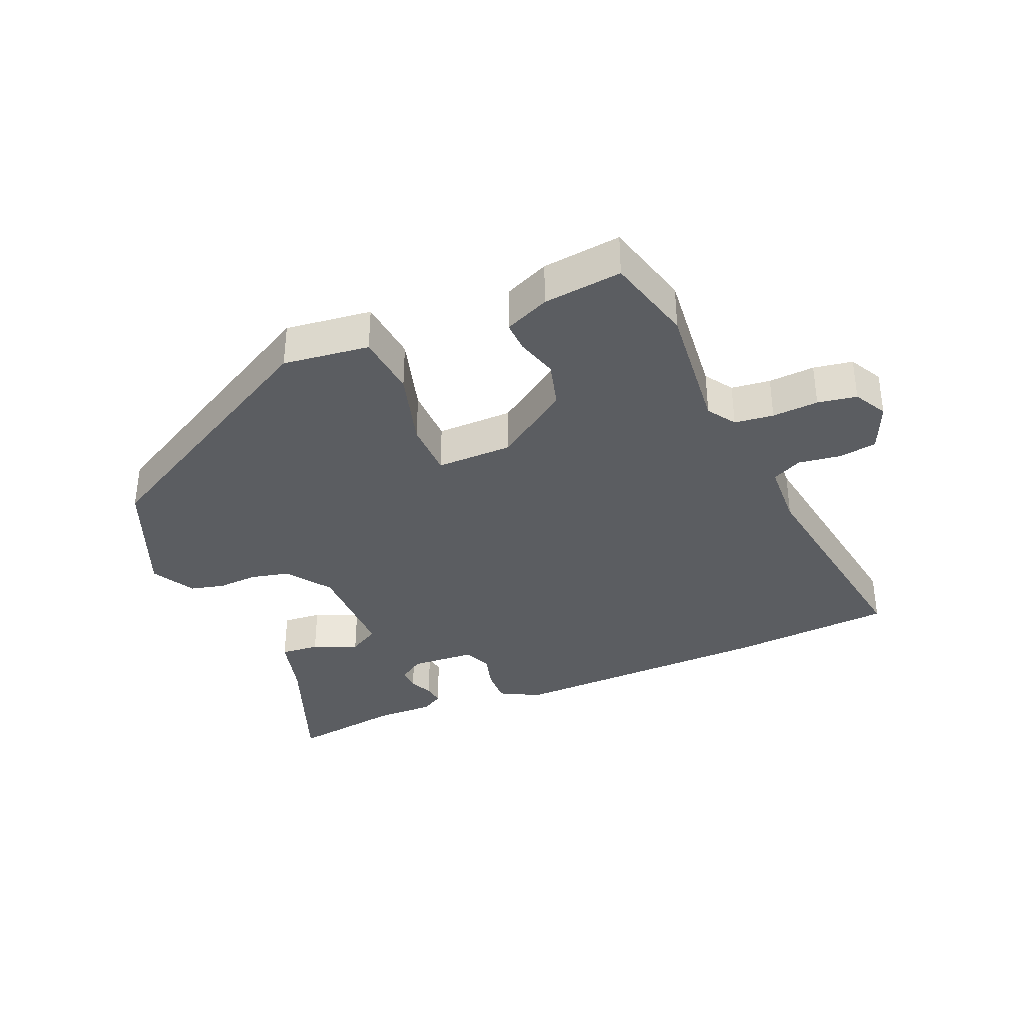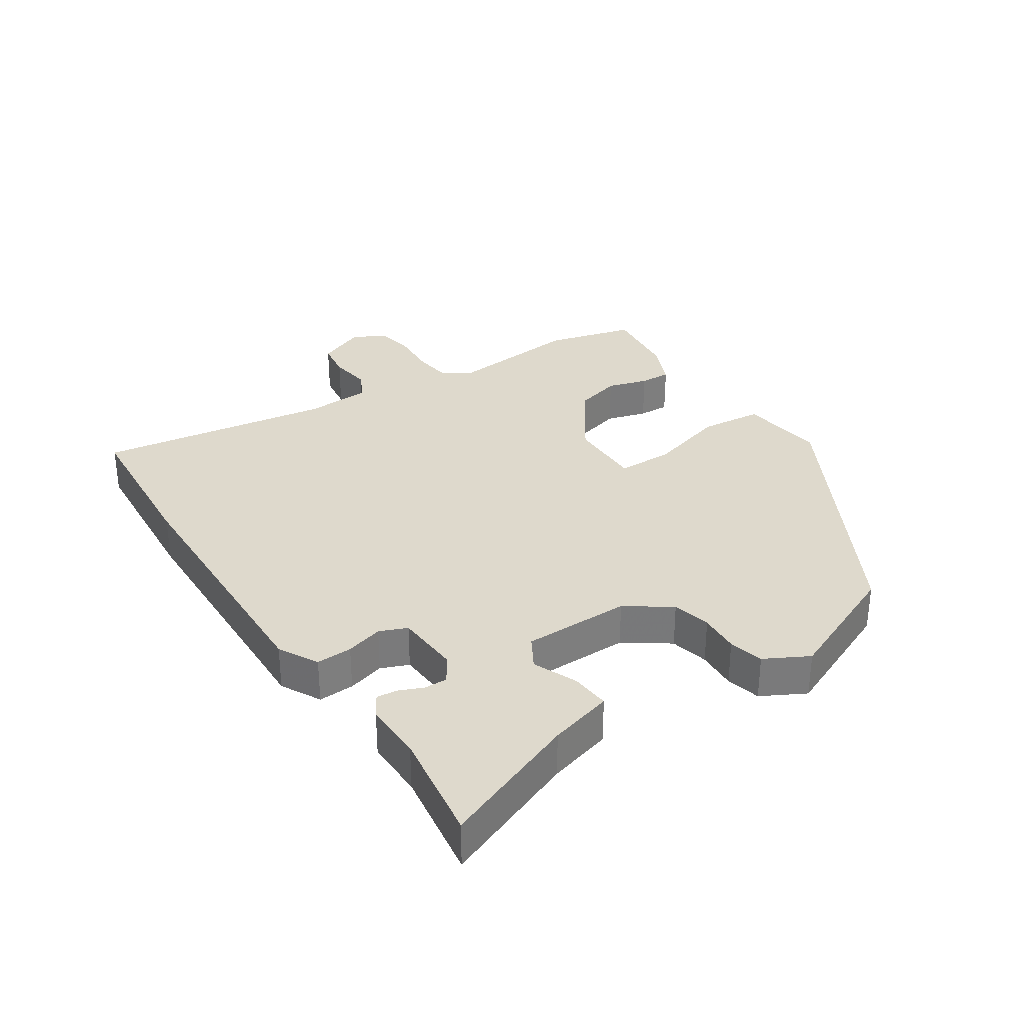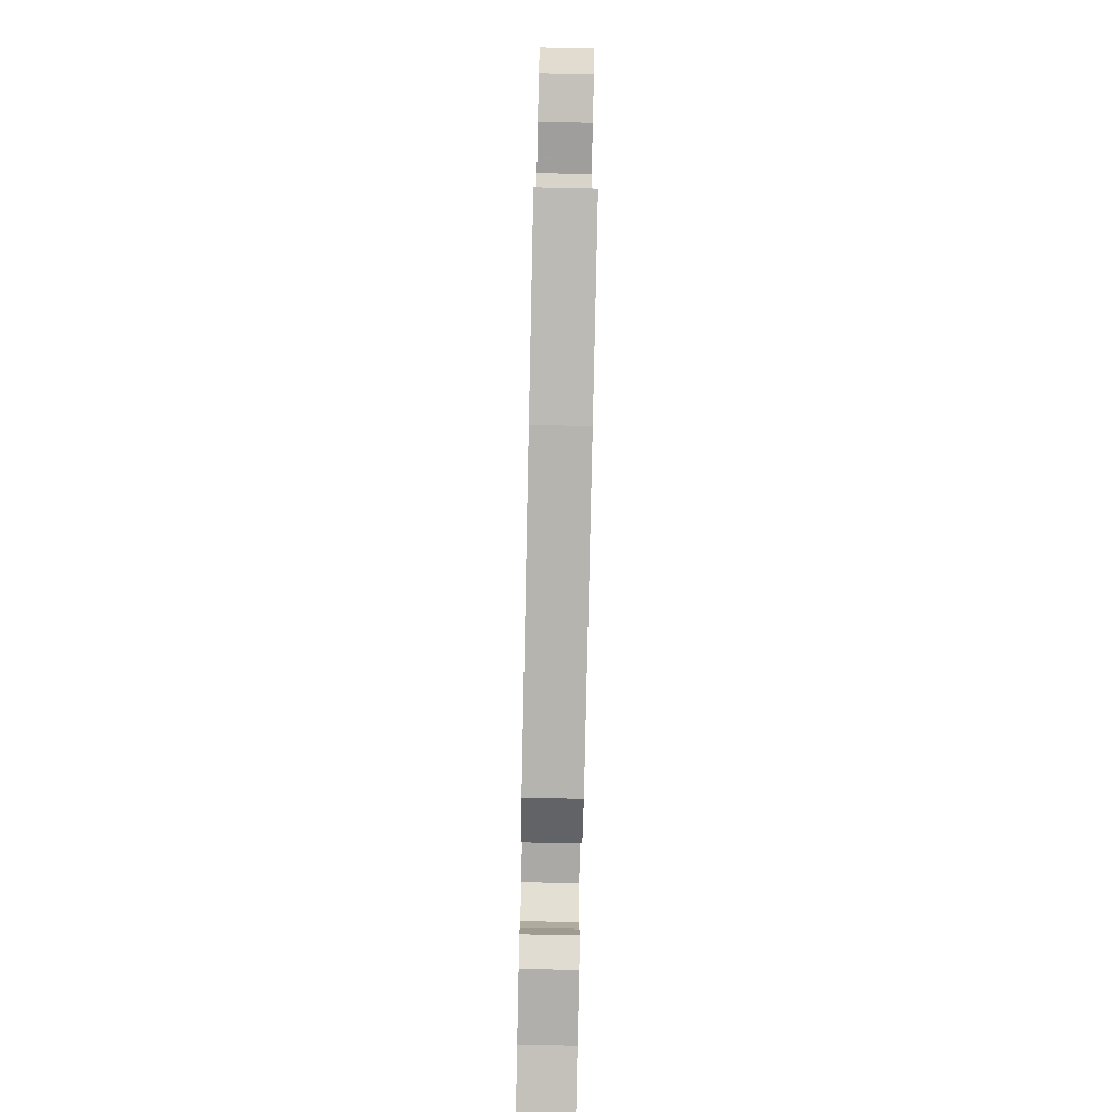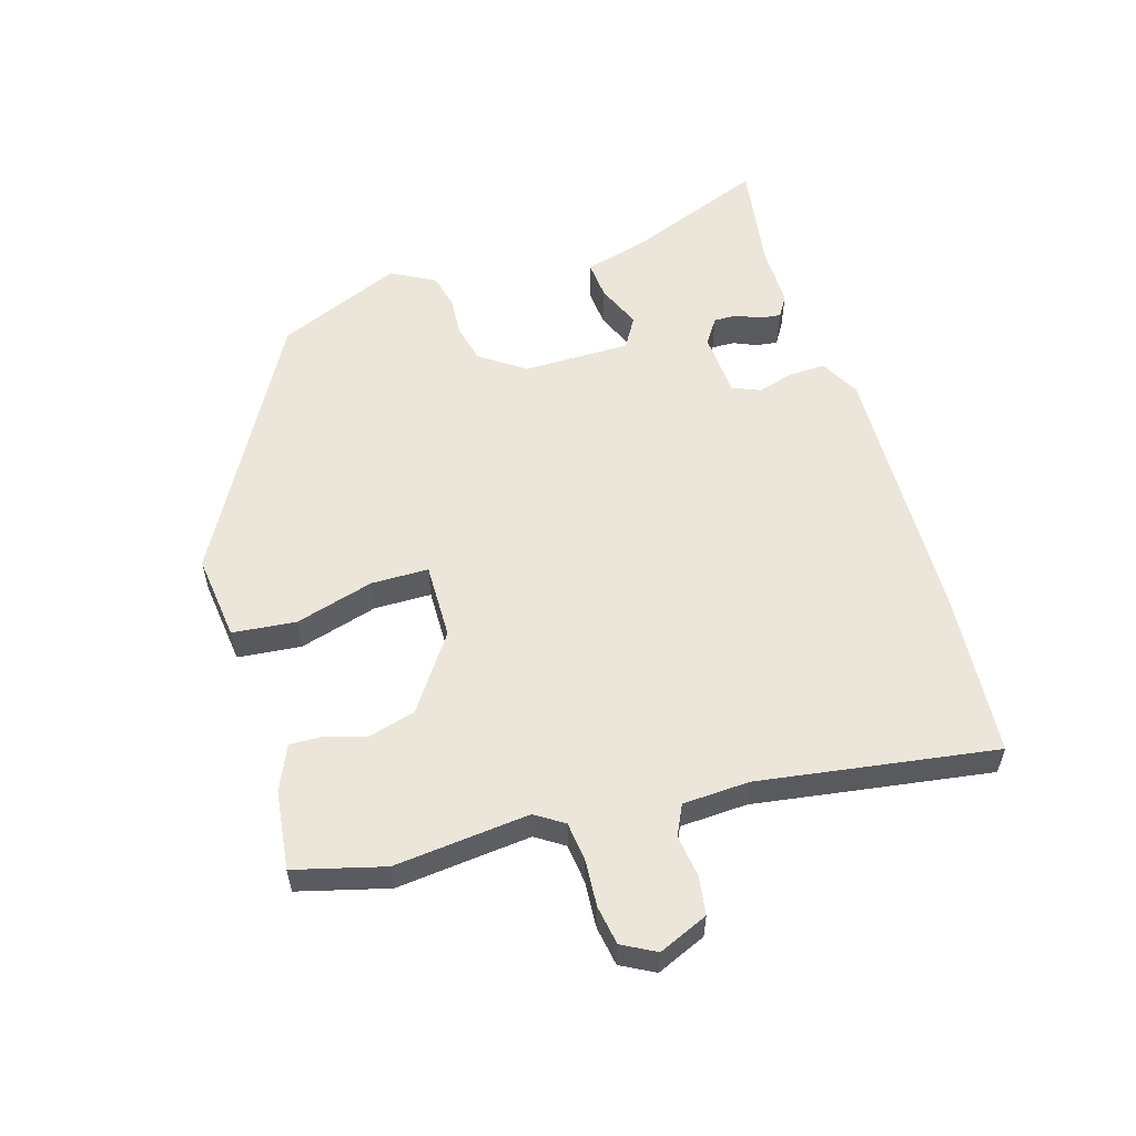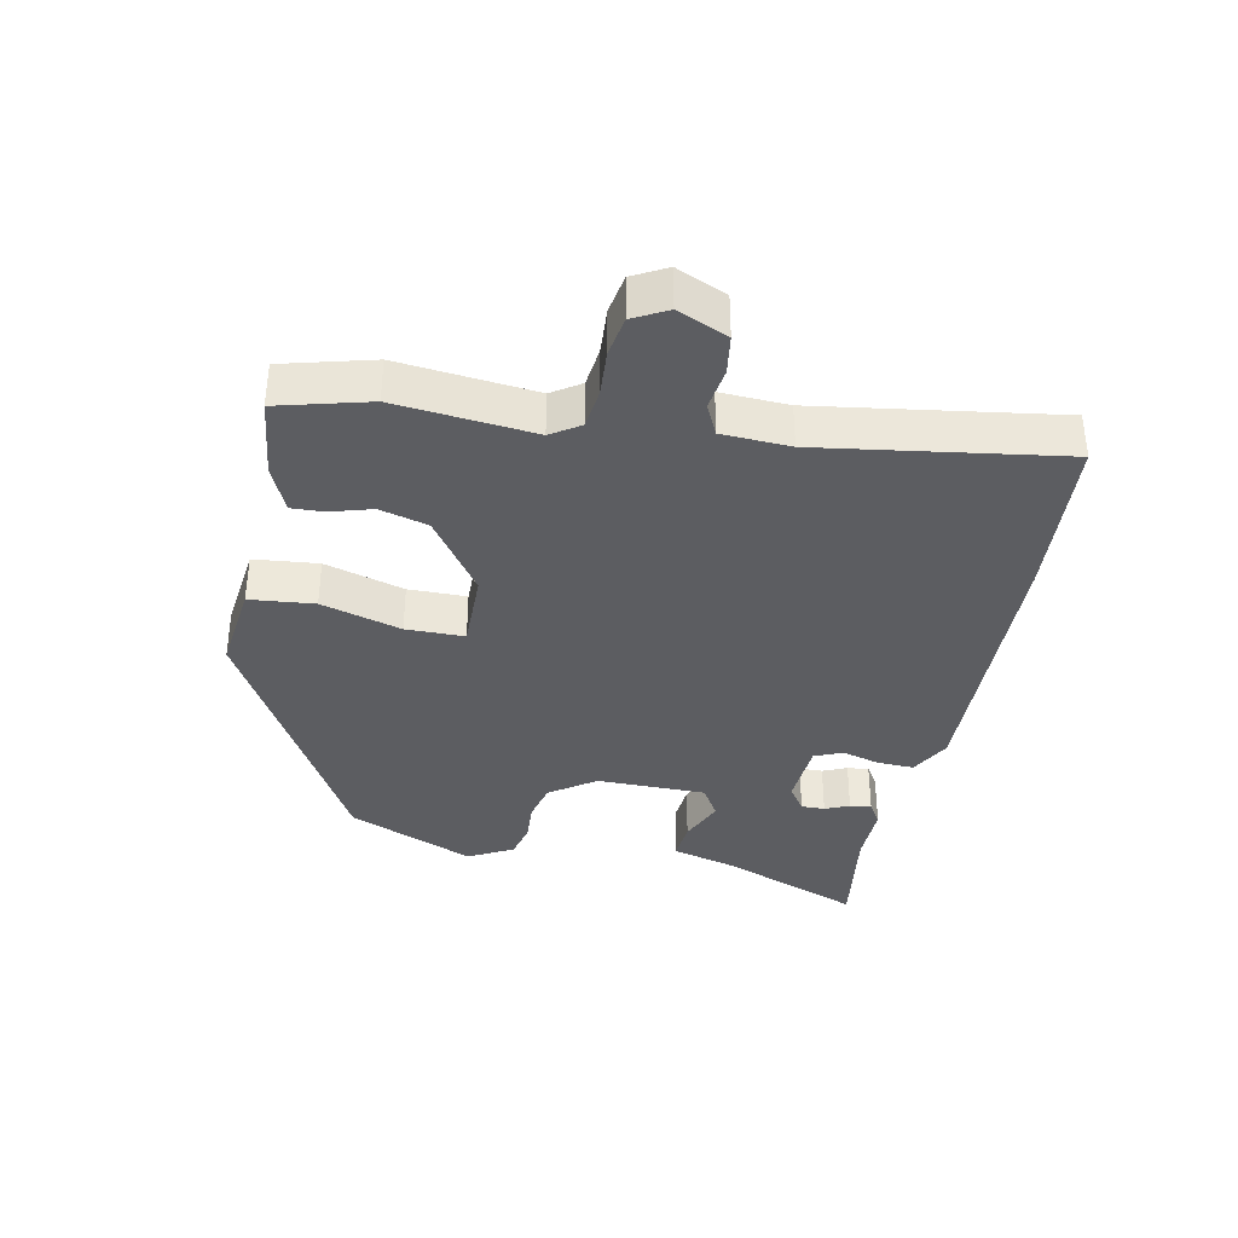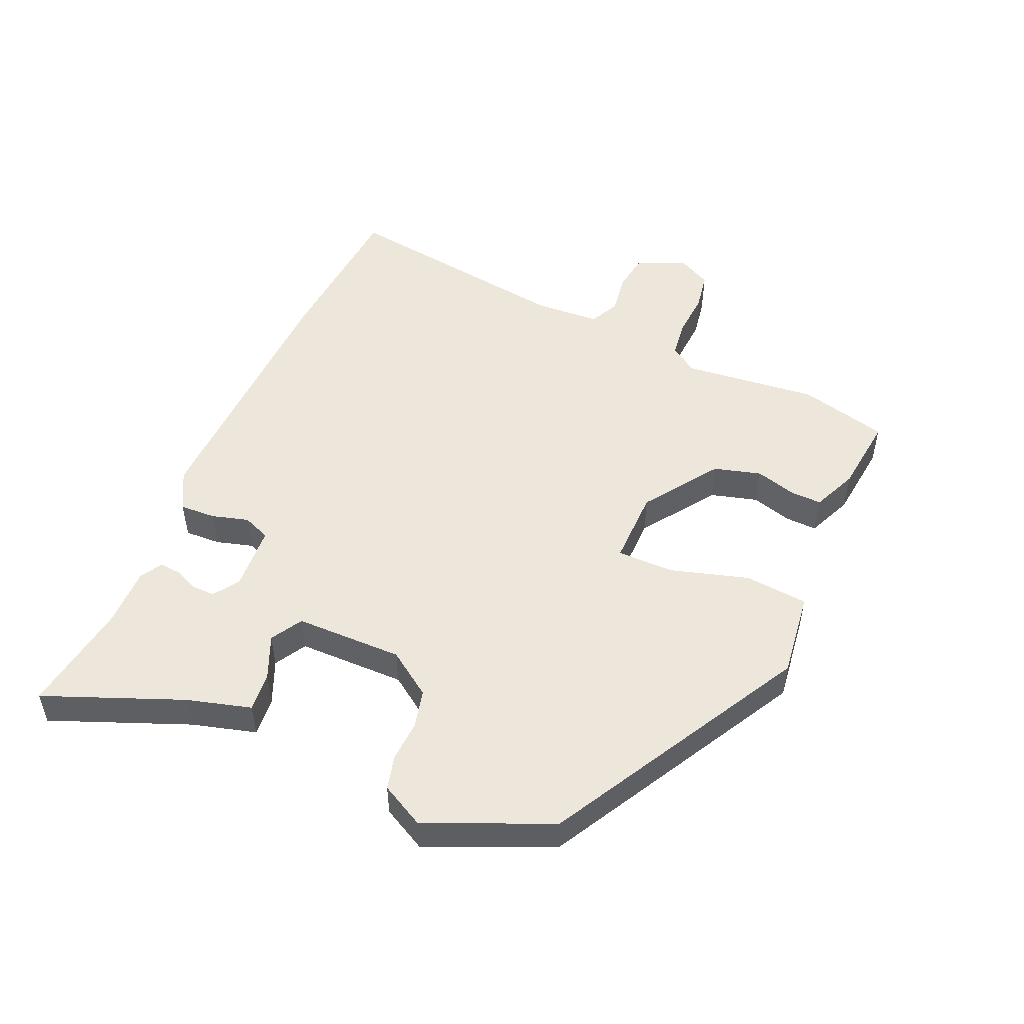
<metadata>
{"format":"obj","ext":"obj","renderer":"f3d","projection":"perspective","resolution":1024,"background":"white","views":[{"elev":-35.4,"azim":22.9,"up":"+Y"},{"elev":32.2,"azim":-123.7,"up":"+Y"},{"elev":-79.0,"azim":88.8,"up":"+Z"},{"elev":56.2,"azim":73.1,"up":"+Y"},{"elev":-36.5,"azim":78.4,"up":"+Y"},{"elev":50.6,"azim":-66.8,"up":"+Y"}]}
</metadata>
<code>
v 0.49 0.07 0.537
v 0.527 0.07 0.398
v 0.506 0.07 0.188
v 0.535 0.07 0.144
v 0.596 0.07 0.137
v 0.668 0.07 0.142
v 0.729 0.07 0.132
v 0.757 0.07 0.08
v 0.724 0.07 0.003
v 0.664 0.07 -0.006
v 0.599 0.07 0.003
v 0.552 0.07 -0.02
v 0.547 0.07 -0.124
v 0.603 0.07 -0.492
v 0.347 0.07 -0.512
v -0.073 0.07 -0.525
v -0.135 0.07 -0.492
v -0.133 0.07 -0.436
v -0.117 0.07 -0.378
v -0.135 0.07 -0.335
v -0.237 0.07 -0.329
v -0.277 0.07 -0.356
v -0.276 0.07 -0.392
v -0.26 0.07 -0.429
v -0.256 0.07 -0.462
v -0.29 0.07 -0.483
v -0.383 0.07 -0.482
v -0.558 0.07 -0.509
v -0.474 0.07 -0.294
v -0.447 0.07 -0.194
v -0.386 0.07 -0.199
v -0.317 0.07 -0.228
v -0.268 0.07 -0.199
v -0.268 0.07 -0.031
v -0.317 0.07 0.038
v -0.377 0.07 0.052
v -0.44 0.07 0.048
v -0.494 0.07 0.061
v -0.531 0.07 0.129
v -0.449 0.07 0.323
v -0.048 0.07 0.547
v 0.087 0.07 0.531
v 0.097 0.07 0.432
v 0.062 0.07 0.31
v 0.063 0.07 0.221
v 0.182 0.07 0.223
v 0.298 0.07 0.304
v 0.318 0.07 0.378
v 0.299 0.07 0.442
v 0.297 0.07 0.491
v 0.367 0.07 0.522
v 0.49 0 0.537
v 0.527 0 0.398
v 0.506 0 0.188
v 0.535 0 0.144
v 0.596 0 0.137
v 0.668 0 0.142
v 0.729 0 0.132
v 0.757 0 0.08
v 0.724 0 0.003
v 0.664 0 -0.006
v 0.599 0 0.003
v 0.552 0 -0.02
v 0.547 0 -0.124
v 0.603 0 -0.492
v 0.347 0 -0.512
v -0.073 0 -0.525
v -0.135 0 -0.492
v -0.133 0 -0.436
v -0.117 0 -0.378
v -0.135 0 -0.335
v -0.237 0 -0.329
v -0.277 0 -0.356
v -0.276 0 -0.392
v -0.26 0 -0.429
v -0.256 0 -0.462
v -0.29 0 -0.483
v -0.383 0 -0.482
v -0.558 0 -0.509
v -0.474 0 -0.294
v -0.447 0 -0.194
v -0.386 0 -0.199
v -0.317 0 -0.228
v -0.268 0 -0.199
v -0.268 0 -0.031
v -0.317 0 0.038
v -0.377 0 0.052
v -0.44 0 0.048
v -0.494 0 0.061
v -0.531 0 0.129
v -0.449 0 0.323
v -0.048 0 0.547
v 0.087 0 0.531
v 0.097 0 0.432
v 0.062 0 0.31
v 0.063 0 0.221
v 0.182 0 0.223
v 0.298 0 0.304
v 0.318 0 0.378
v 0.299 0 0.442
v 0.297 0 0.491
v 0.367 0 0.522
f 48 49 50 51
f 47 48 51 1
f 41 42 43 44
f 41 44 45
f 40 41 45
f 39 40 45
f 36 37 38 39
f 35 36 39 45
f 34 35 45 46
f 29 30 31 32
f 27 28 29 32
f 27 32 33
f 26 27 33
f 23 24 25 26
f 22 23 26
f 22 26 33
f 21 22 33
f 20 21 33 34
f 16 17 18 19
f 14 15 16 19
f 13 14 19 20
f 12 13 20 34
f 8 9 10 11
f 6 7 8 11
f 5 6 11 12
f 4 5 12 34
f 47 1 2 3
f 46 47 3 4
f 4 34 46
f 102 101 100 99
f 52 102 99 98
f 95 94 93 92
f 96 95 92
f 96 92 91
f 96 91 90
f 90 89 88 87
f 96 90 87 86
f 97 96 86 85
f 83 82 81 80
f 83 80 79 78
f 84 83 78
f 84 78 77
f 77 76 75 74
f 77 74 73
f 84 77 73
f 84 73 72
f 85 84 72 71
f 70 69 68 67
f 70 67 66 65
f 71 70 65 64
f 85 71 64 63
f 62 61 60 59
f 62 59 58 57
f 63 62 57 56
f 85 63 56 55
f 54 53 52 98
f 55 54 98 97
f 97 85 55
f 1 52 53 2
f 2 53 54 3
f 3 54 55 4
f 4 55 56 5
f 5 56 57 6
f 6 57 58 7
f 7 58 59 8
f 8 59 60 9
f 9 60 61 10
f 10 61 62 11
f 11 62 63 12
f 12 63 64 13
f 13 64 65 14
f 14 65 66 15
f 15 66 67 16
f 16 67 68 17
f 17 68 69 18
f 18 69 70 19
f 19 70 71 20
f 20 71 72 21
f 21 72 73 22
f 22 73 74 23
f 23 74 75 24
f 24 75 76 25
f 25 76 77 26
f 26 77 78 27
f 27 78 79 28
f 28 79 80 29
f 29 80 81 30
f 30 81 82 31
f 31 82 83 32
f 32 83 84 33
f 33 84 85 34
f 34 85 86 35
f 35 86 87 36
f 36 87 88 37
f 37 88 89 38
f 38 89 90 39
f 39 90 91 40
f 40 91 92 41
f 41 92 93 42
f 42 93 94 43
f 43 94 95 44
f 44 95 96 45
f 45 96 97 46
f 46 97 98 47
f 47 98 99 48
f 48 99 100 49
f 49 100 101 50
f 50 101 102 51
f 51 102 52 1

</code>
